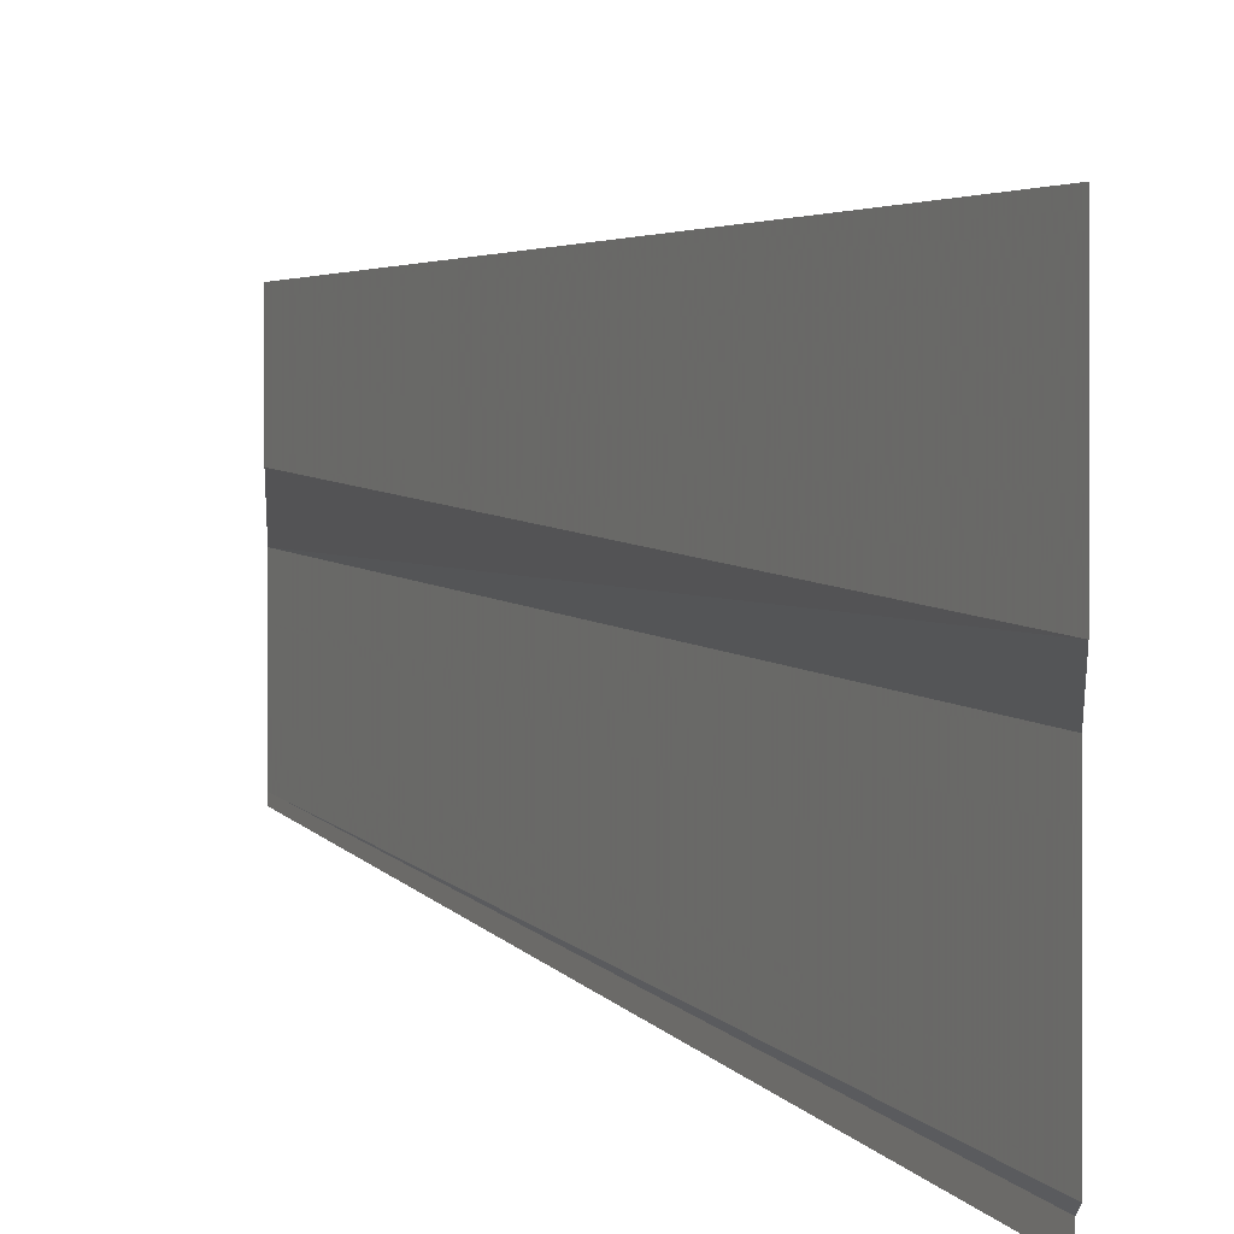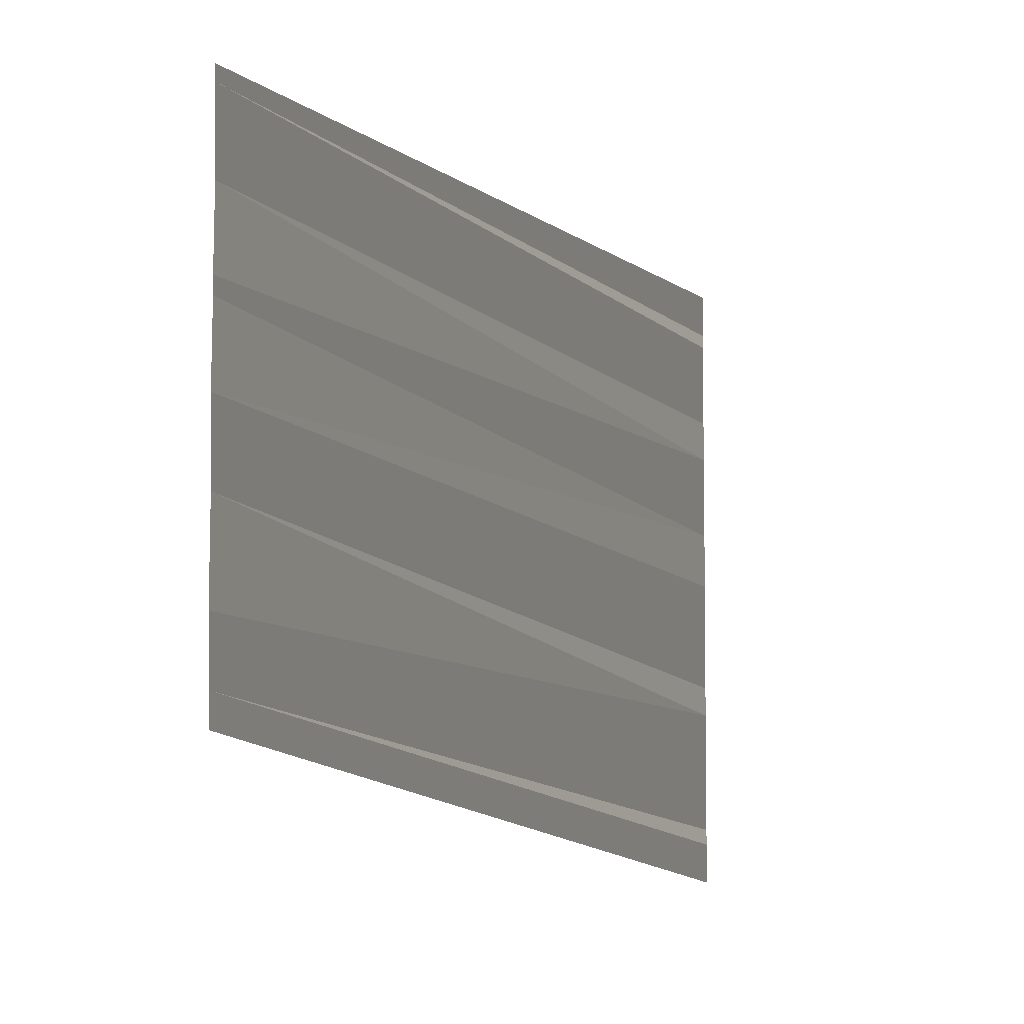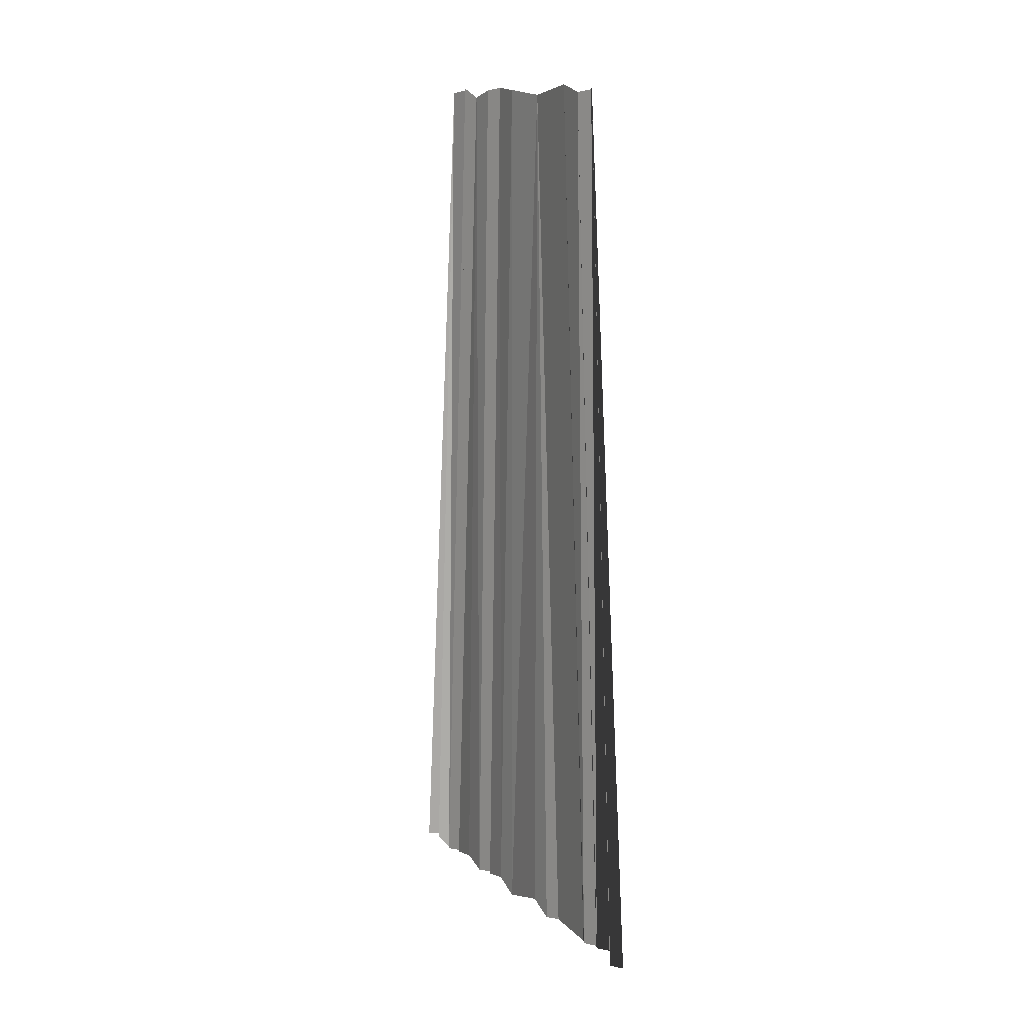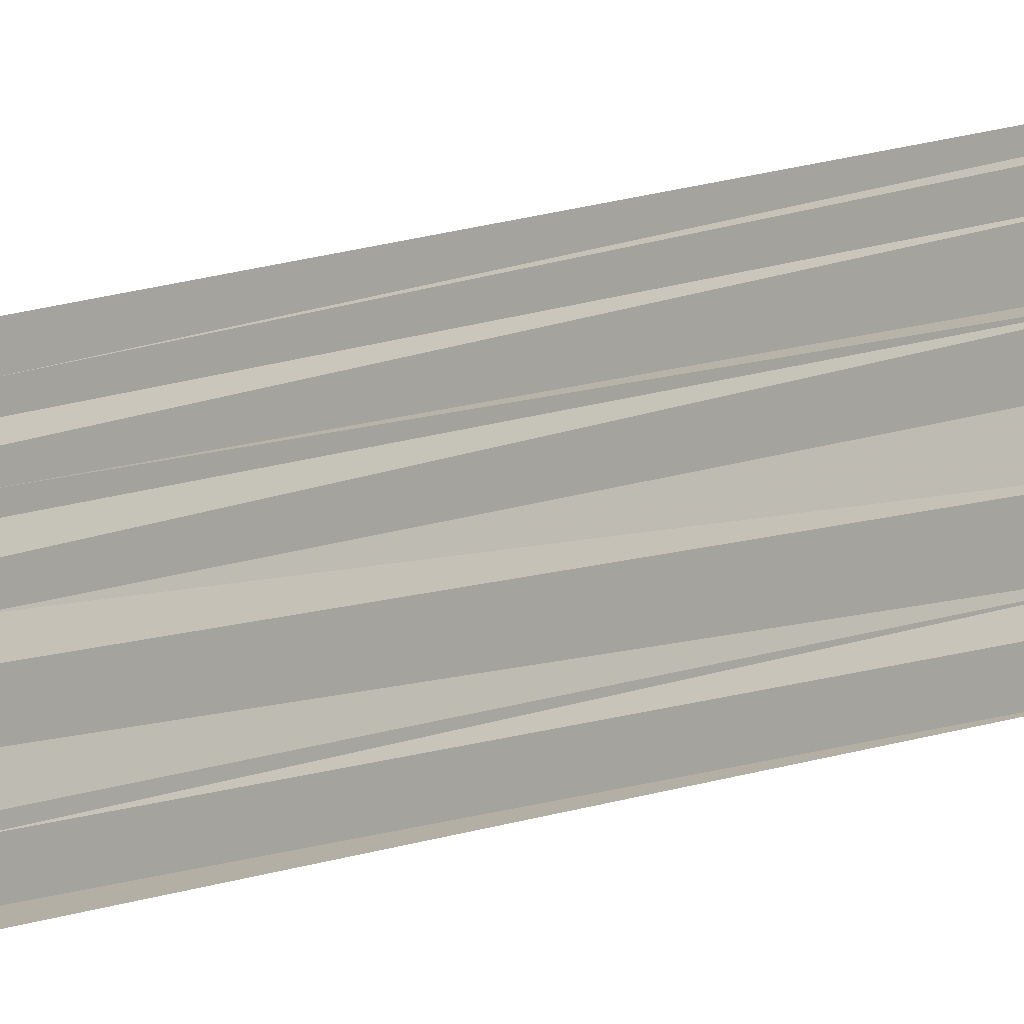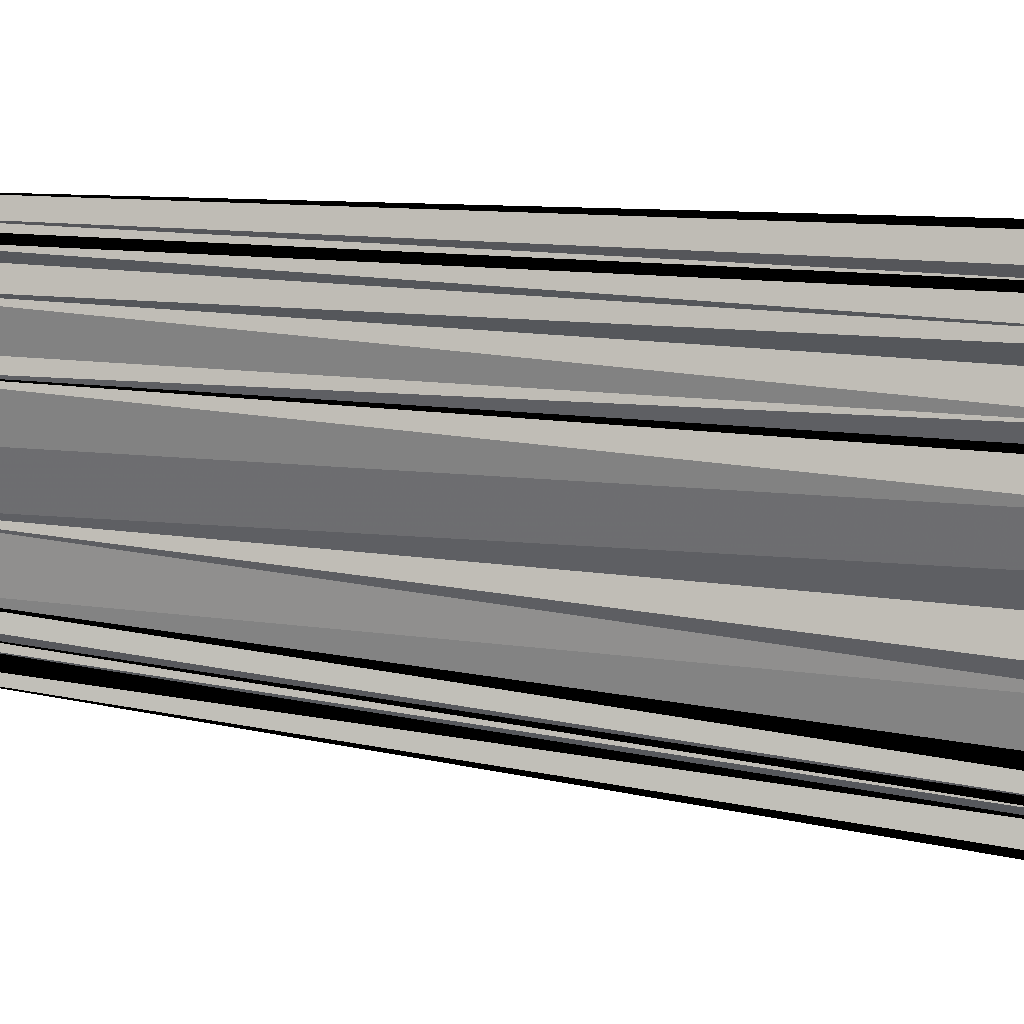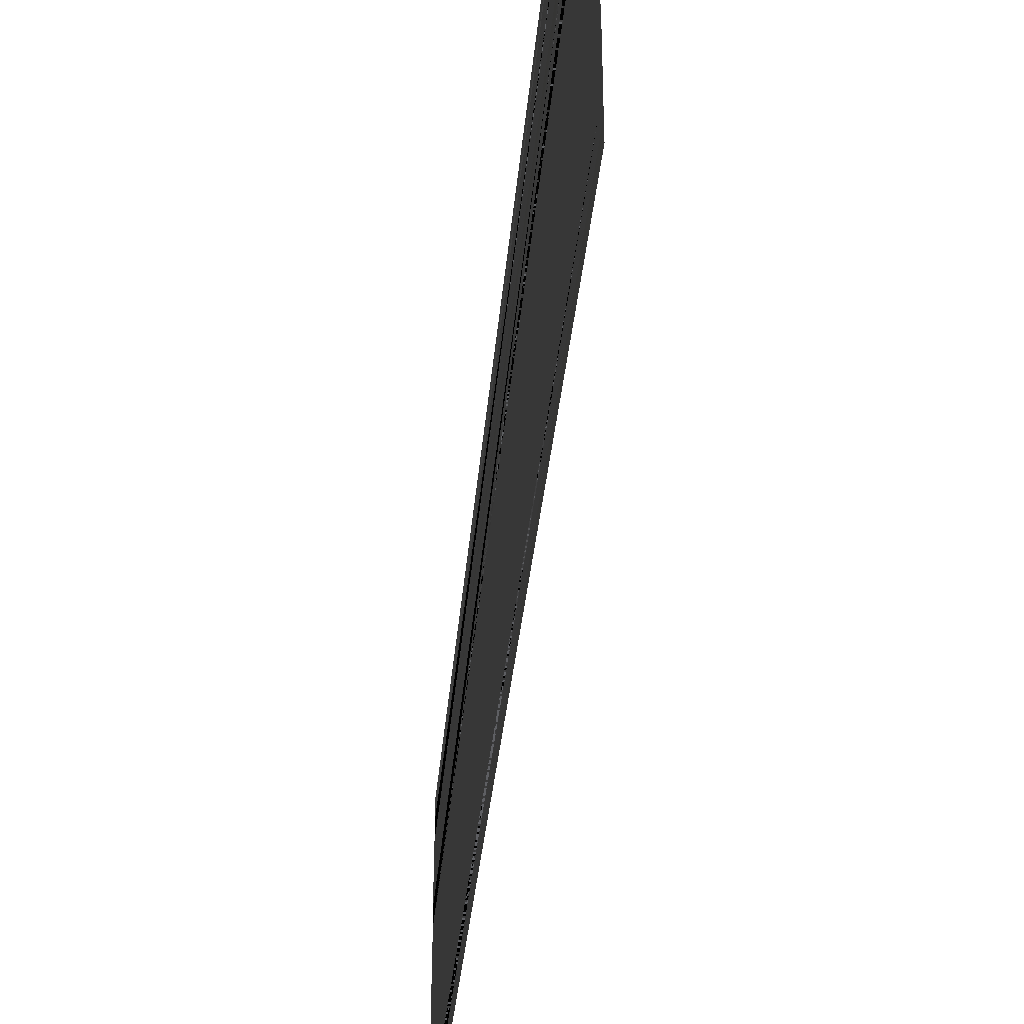
<metadata>
{"format":"obj","ext":"obj","renderer":"f3d","projection":"perspective","resolution":1024,"background":"white","views":[{"elev":6.0,"azim":-25.0,"up":"+Z"},{"elev":-7.2,"azim":-161.5,"up":"+Z"},{"elev":11.8,"azim":149.8,"up":"+Y"},{"elev":-15.3,"azim":126.5,"up":"+Z"},{"elev":26.4,"azim":-77.2,"up":"+Z"},{"elev":-44.7,"azim":-6.0,"up":"+Z"}]}
</metadata>
<code>
o 6973
v 2159 1871 15.02
v 2159 1871 15.02
v 2159 1871 15.02
v 2159 1871 15.02
v 2159 1871 15.02
v 2159 1871 15.02
v 2159 1871 15.02
v 2159 1871 15.02
v 2159 1871 15.02
v 2159 1871 15.02
v 2159 1871 15.02
v 2159 1871 15.02
v 2159 1871 15.02
v 2159 1871 15.02
v 2159 1871 15.02
v 2159 1871 15.02
v 2159 1871 15.02
v 2159 1871 15.02
v 2159 1871 15.02
v 2159 1871 15.02
v 2159 1871 15.02
v 2159 1871 15.02
v 2159 1871 15.02
v 2159 1871 15.02
v 2159 1871 15.02
v 2159 1871 15.02
v 2159 1871 15.02
v 2159 1871 15.02
v 2159 1871 15.02
v 2159 1871 15.02
v 2159 1871 15.02
v 2159 1871 15.02
v 2159 1871 15.02
v 2159 1871 15.02
v 2159 1871 15.02
v 2159 1871 15.02
v 2159 1871 15.02
v 2159 1871 15.02
v 2159 1871 15.02
v 2159 1871 15.02
v 2159 1871 15.02
f 1 2 3
f 3 2 4
f 4 2 5
f 4 5 6
f 6 5 7
f 7 5 8
f 7 8 9
f 9 8 10
f 9 10 11
f 11 10 12
f 11 12 13
f 13 12 14
f 13 14 15
f 15 14 16
f 14 17 16
f 16 17 18
f 16 18 19
f 19 18 20
f 20 18 21
f 18 22 21
f 21 22 23
f 22 24 23
f 23 24 25
f 24 26 25
f 24 27 26
f 24 28 27
f 28 29 27
f 28 30 29
f 31 30 28
f 31 32 30
f 33 32 31
f 33 34 32
f 35 34 33
f 35 36 34
f 37 36 35
f 37 38 36
f 37 39 38
f 40 39 37
f 40 41 39

</code>
